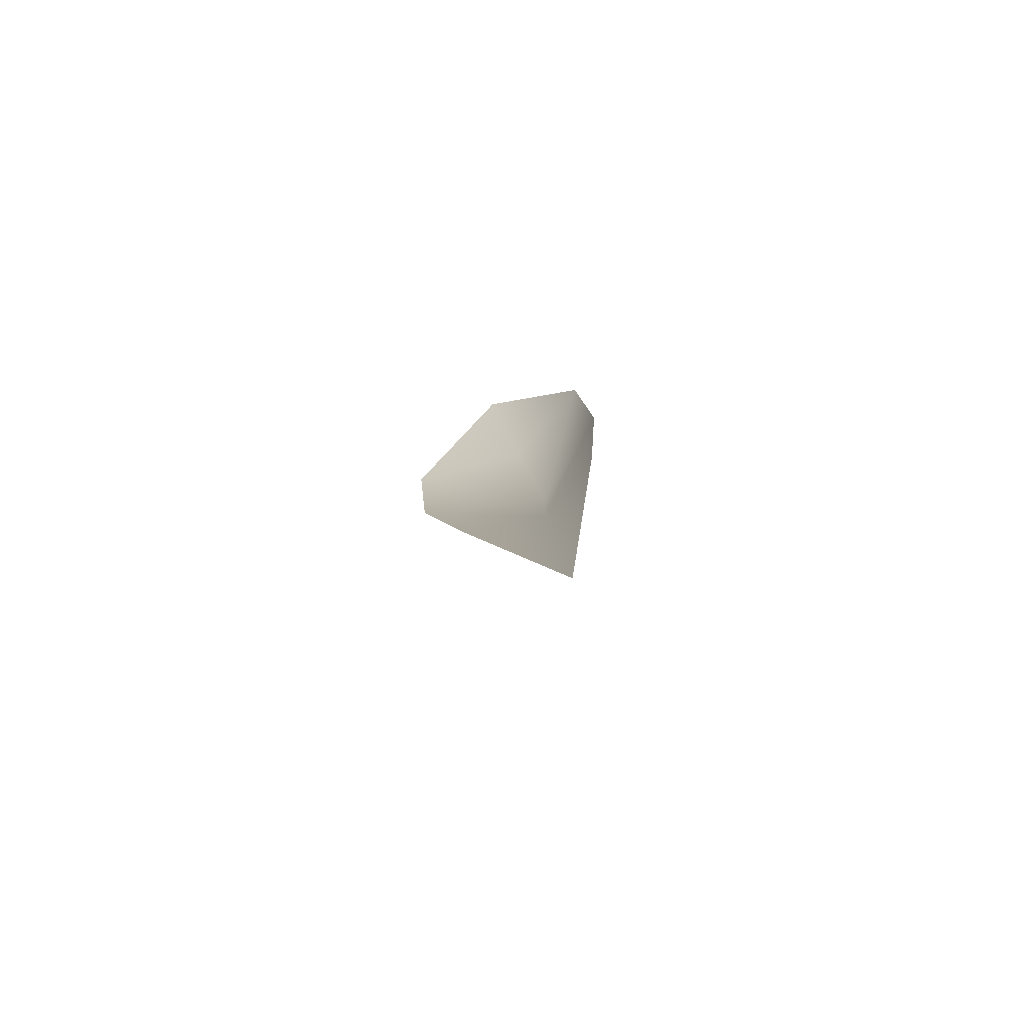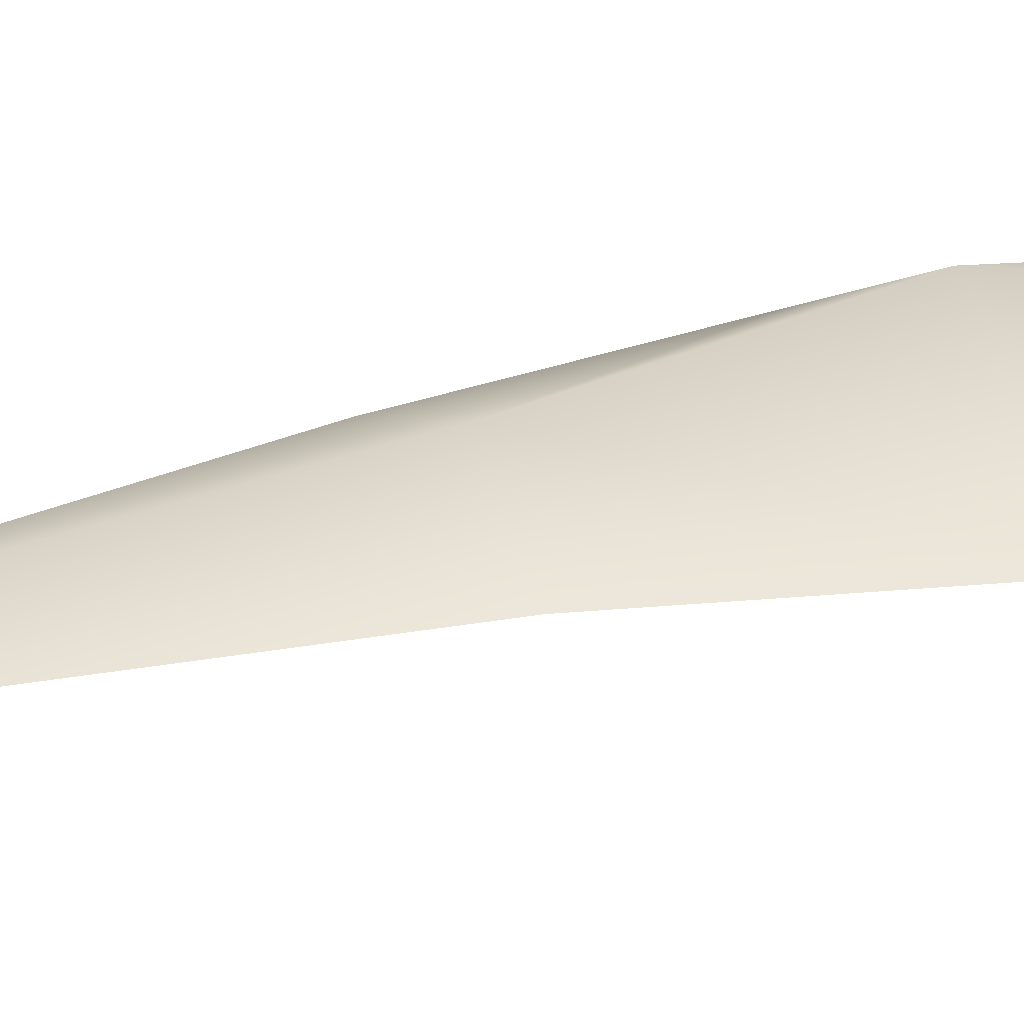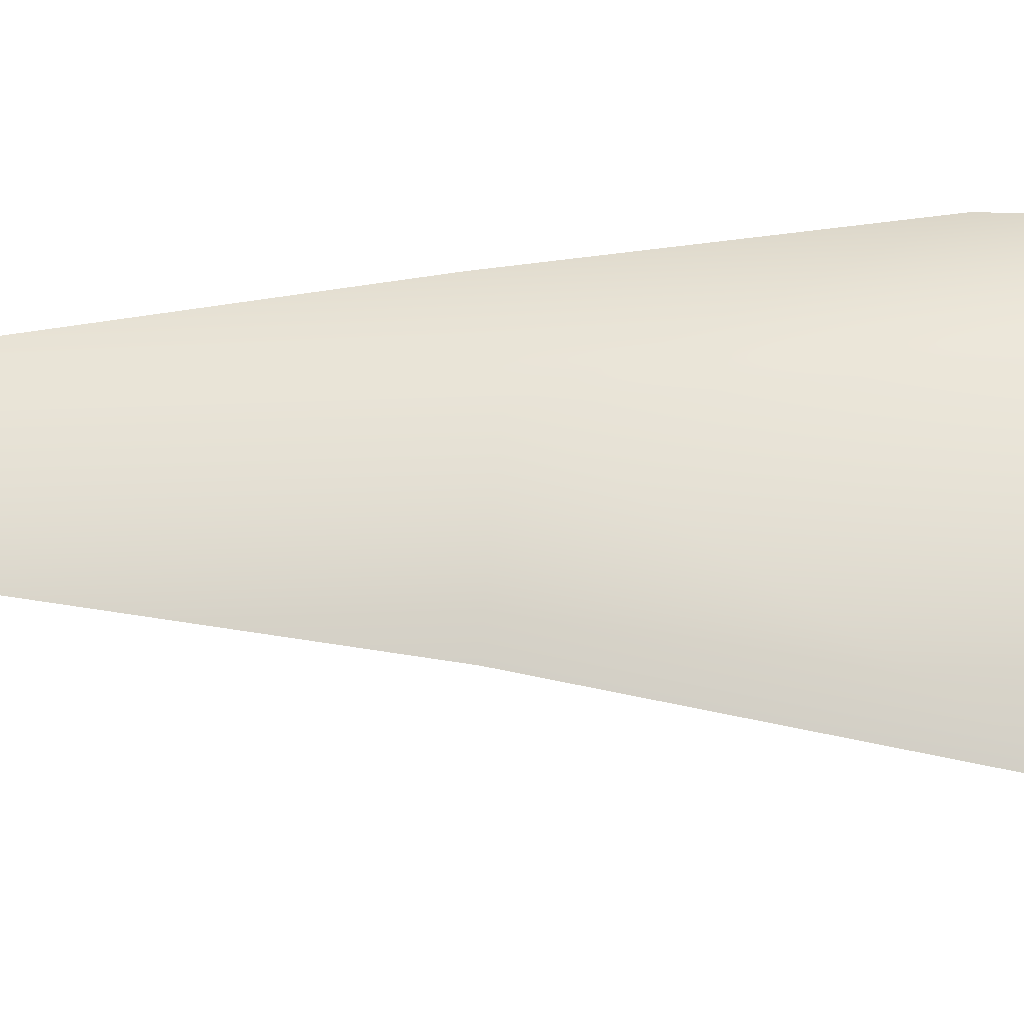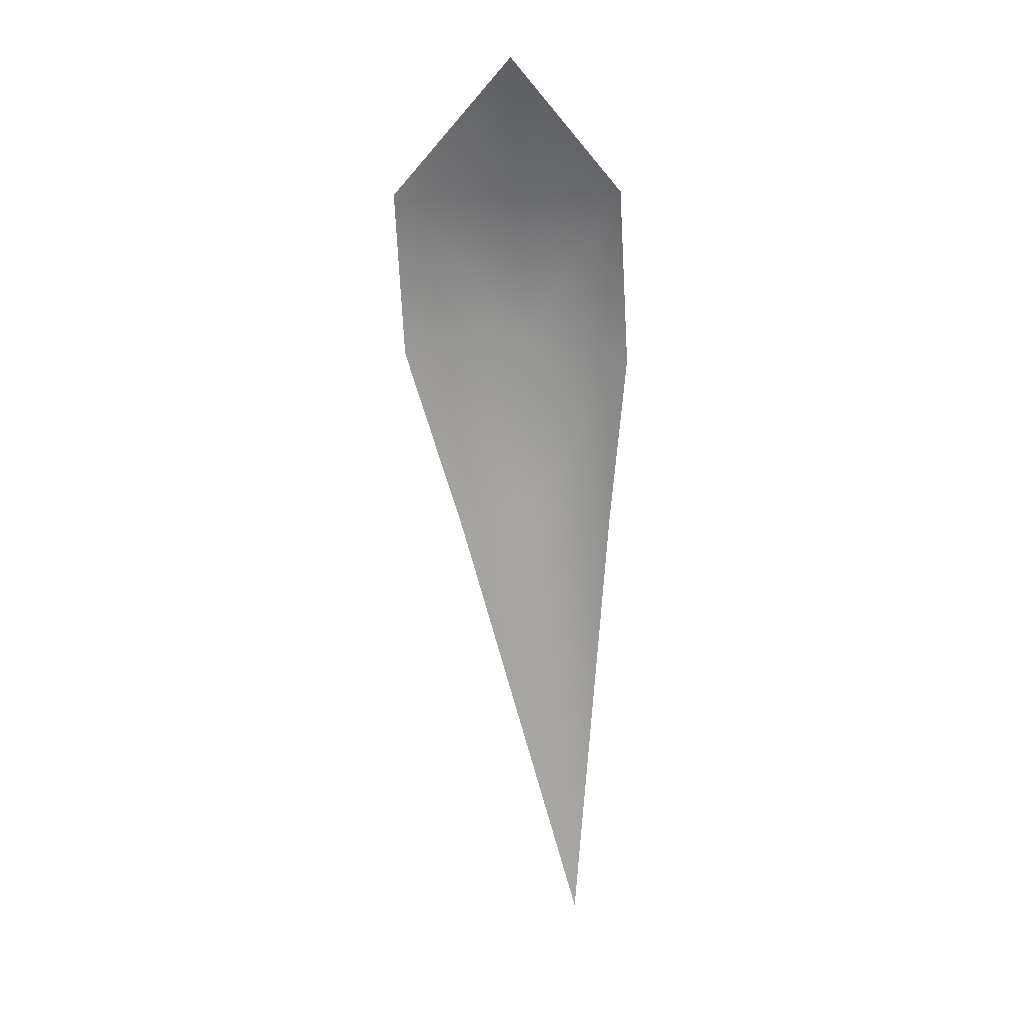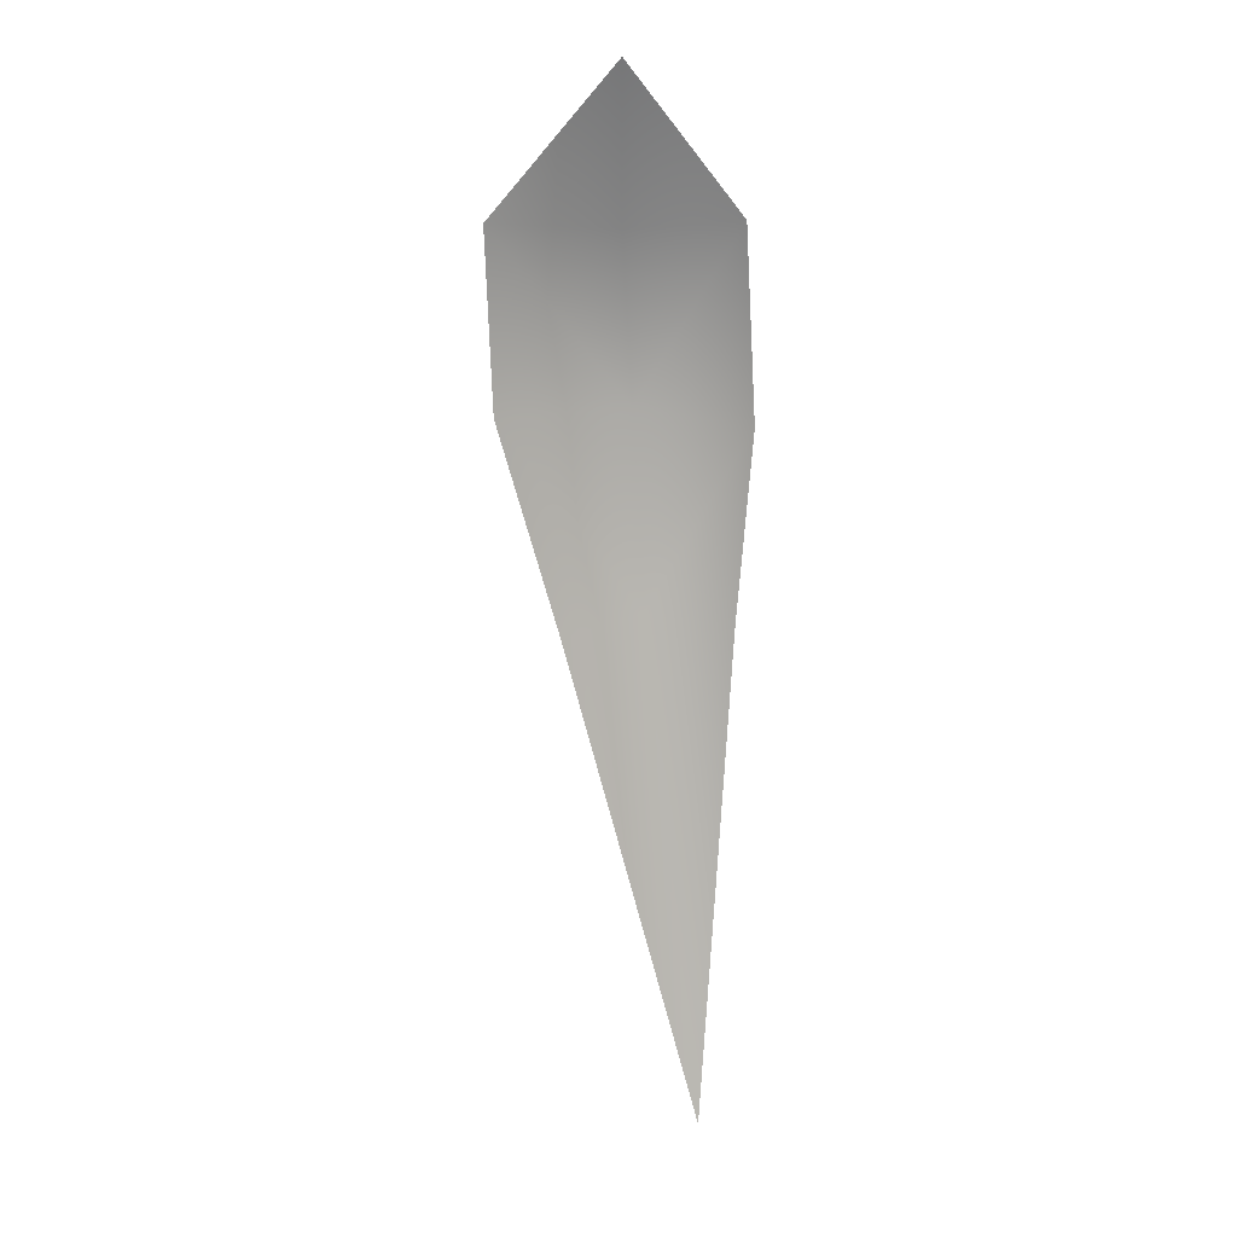
<metadata>
{"format":"obj","ext":"obj","renderer":"f3d","projection":"perspective","resolution":1024,"background":"white","views":[{"elev":-76.9,"azim":30.7,"up":"+Z"},{"elev":28.1,"azim":-117.0,"up":"+Y"},{"elev":58.8,"azim":-94.3,"up":"+Y"},{"elev":21.4,"azim":-3.9,"up":"+Z"},{"elev":13.3,"azim":-9.8,"up":"+Z"}]}
</metadata>
<code>
g default
v 28.74 5.168 46.25
v 31.89 8.081 -0.1063
v 28.17 9.186 -46.42
v 19.65 5.273 -169.1
v -12.57 9.288 -47.94
v -27.48 7.78 3.374
v -29.5 5.066 46.09
v 0.05148 0.4626 80.87
v 2.316 13.64 44.26
v 6.411 22.83 3.214
v 8.196 17.36 -44.37
g TR_Tortelloni
f 11 4 5
f 9 8 1
f 10 9 1
f 10 1 2
f 11 10 2
f 11 5 6
f 10 7 9
f 7 8 9
f 11 6 10
f 6 7 10
f 3 11 2
f 3 4 11

</code>
